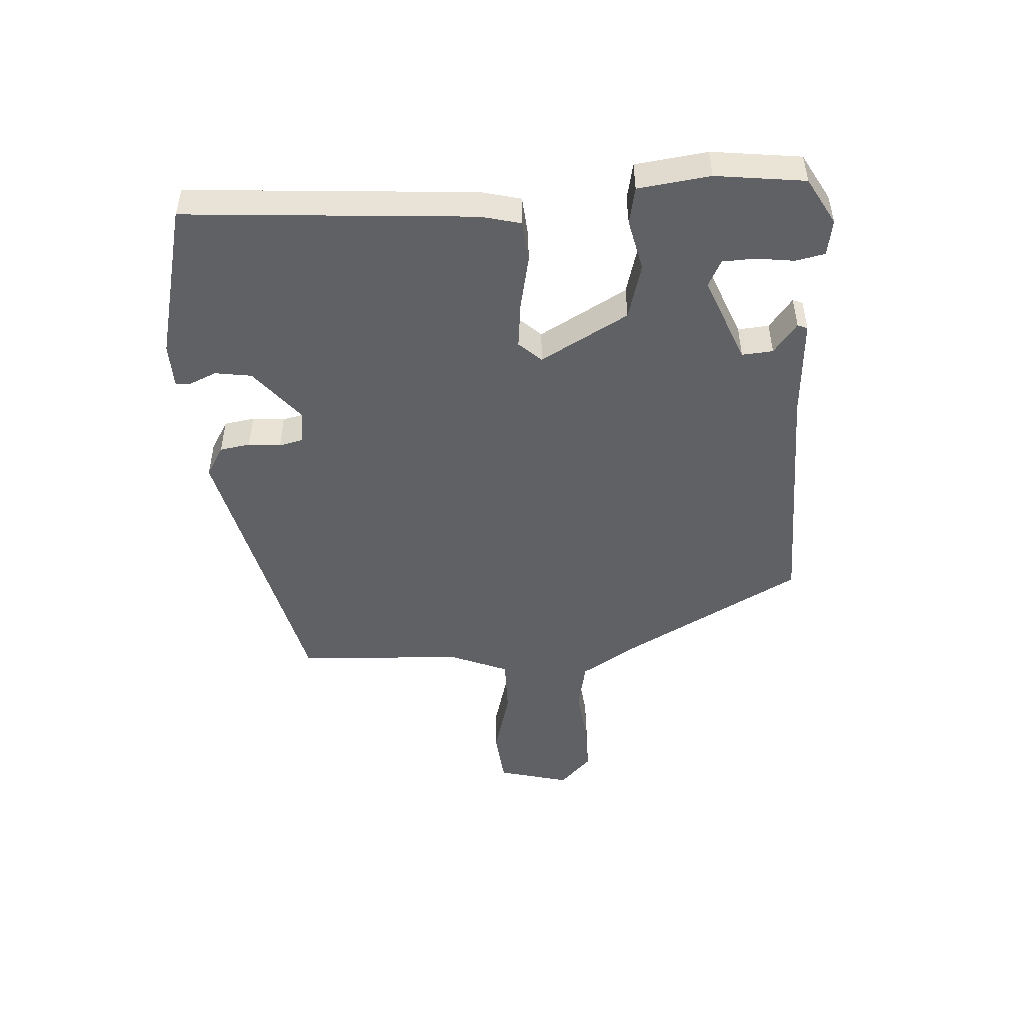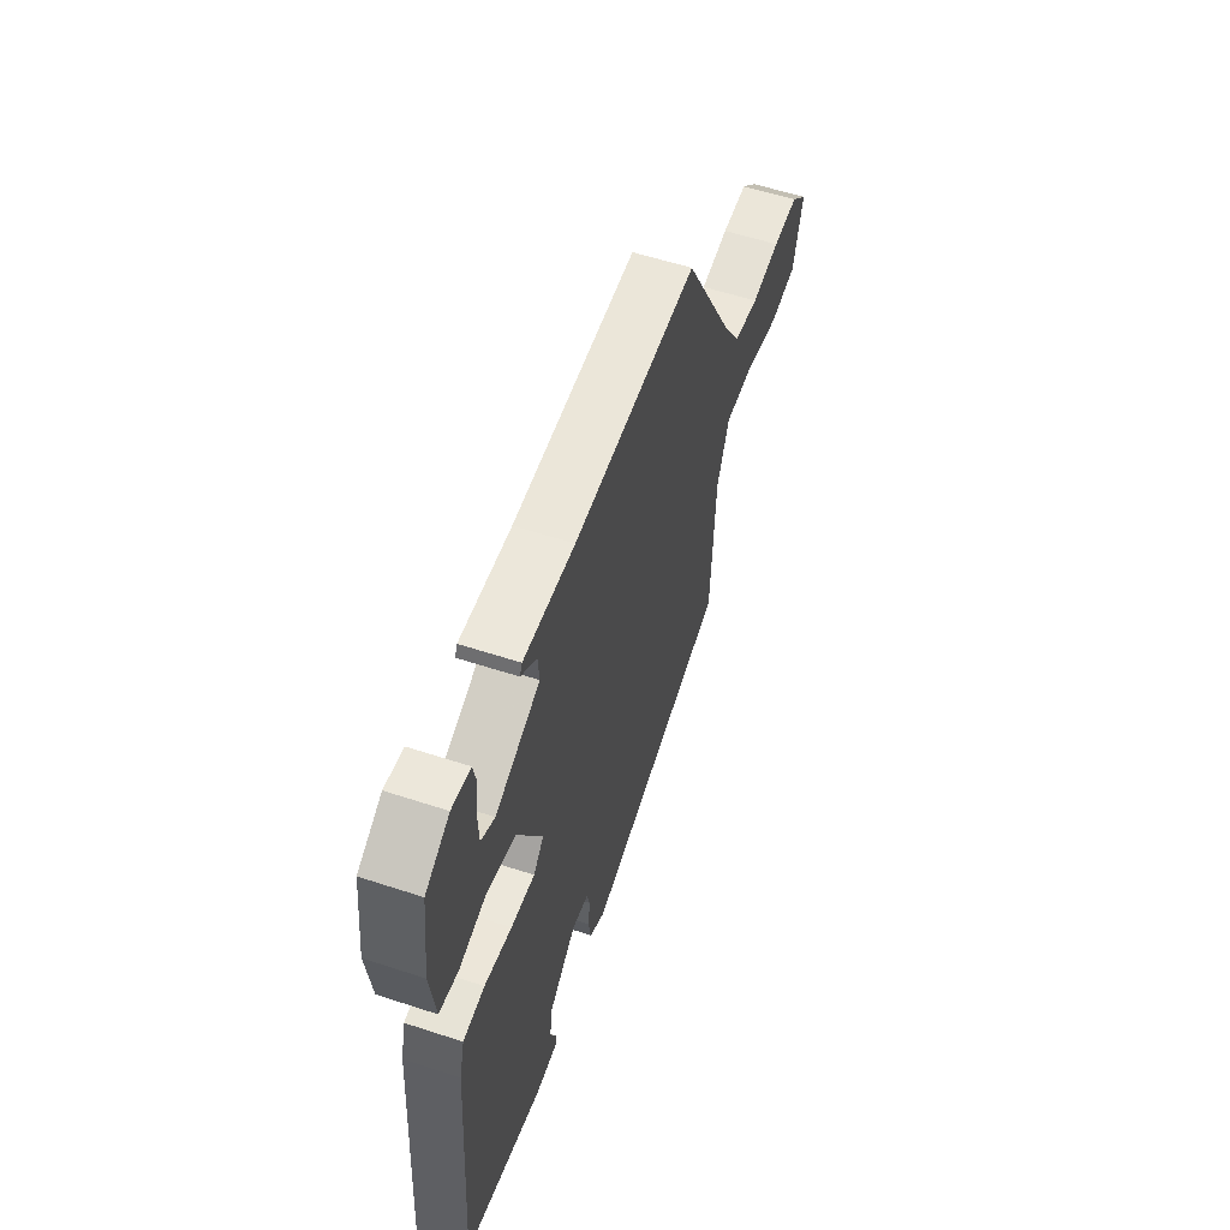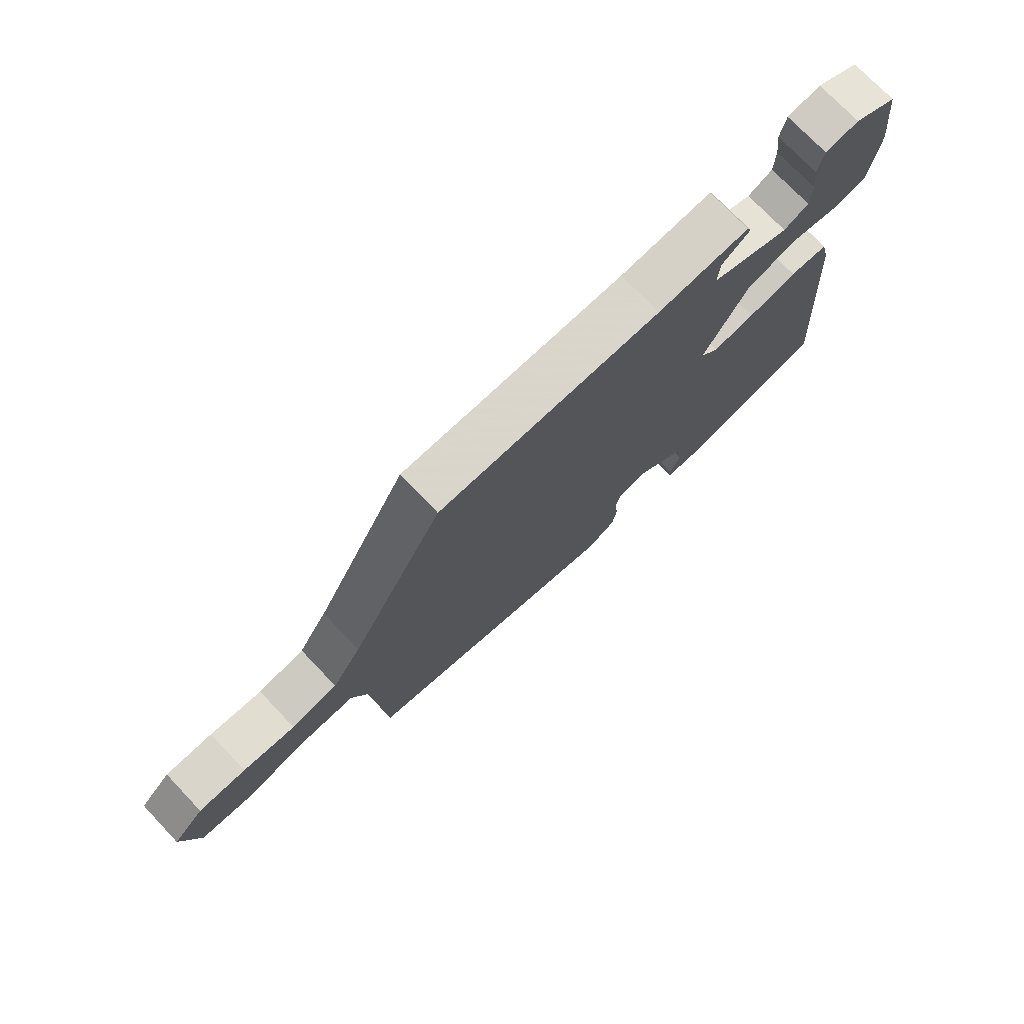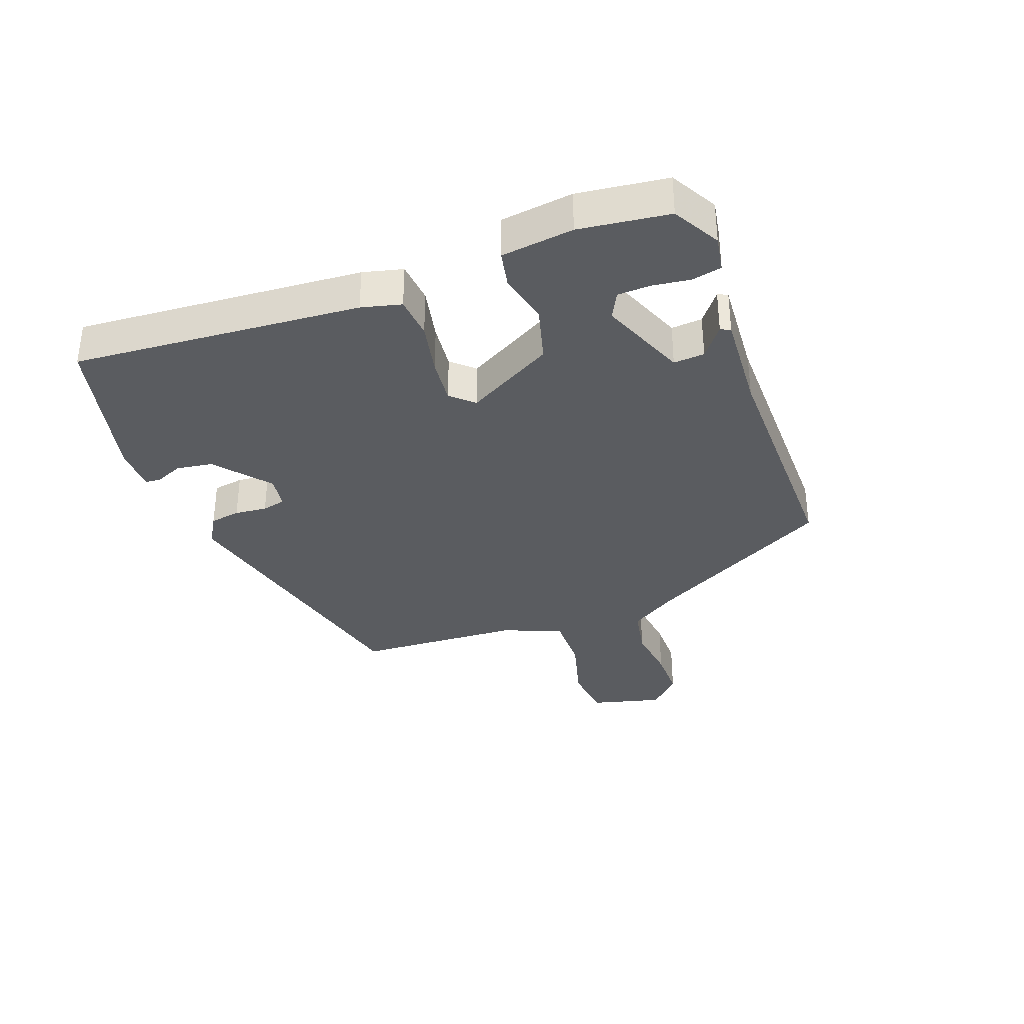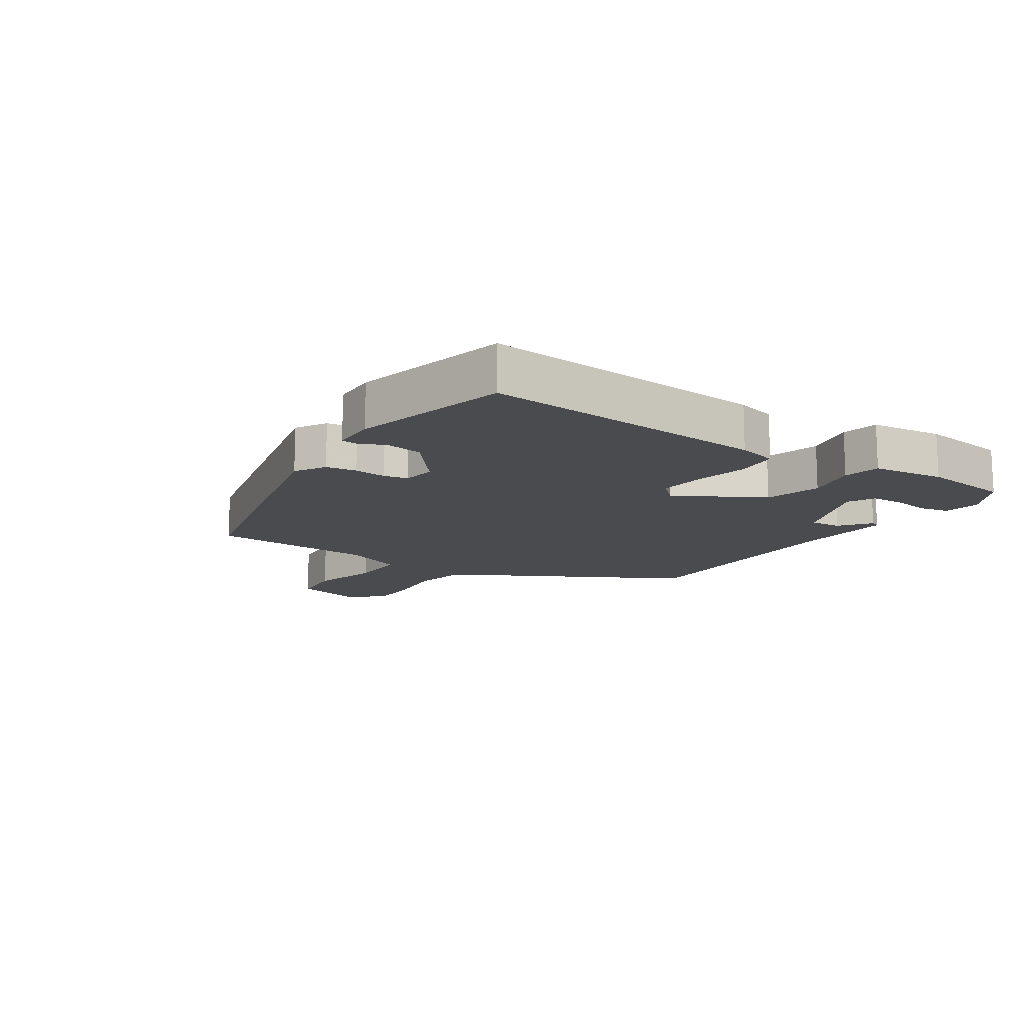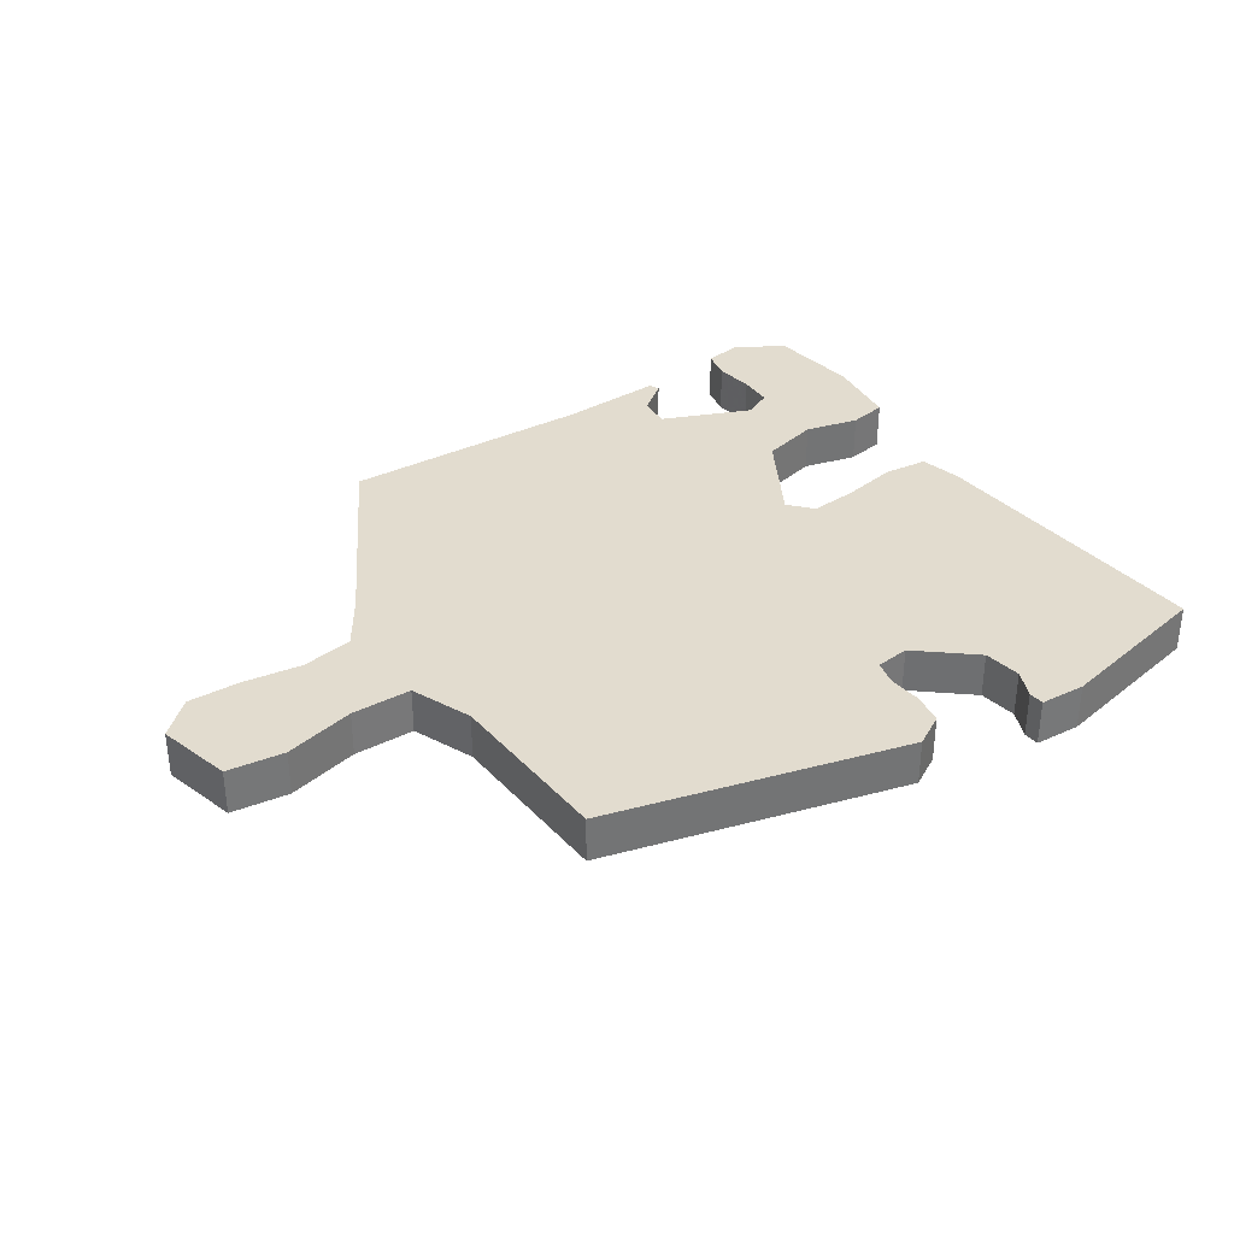
<metadata>
{"format":"obj","ext":"obj","renderer":"f3d","projection":"perspective","resolution":1024,"background":"white","views":[{"elev":-48.6,"azim":-86.3,"up":"+Y"},{"elev":57.0,"azim":-71.1,"up":"+Z"},{"elev":74.5,"azim":136.4,"up":"+Z"},{"elev":-34.4,"azim":-69.7,"up":"+Y"},{"elev":-13.7,"azim":-123.8,"up":"+Y"},{"elev":34.7,"azim":146.9,"up":"+Y"}]}
</metadata>
<code>
v -0.505 0.07 -0.481
v -0.471 0.07 -0.018
v -0.455 0.07 0.046
v -0.387 0.07 0.052
v -0.301 0.07 0.034
v -0.226 0.07 0.026
v -0.193 0.07 0.062
v -0.272 0.07 0.203
v -0.362 0.07 0.228
v -0.446 0.07 0.209
v -0.505 0.07 0.221
v -0.52 0.07 0.337
v -0.502 0.07 0.481
v -0.427 0.07 0.523
v -0.369 0.07 0.513
v -0.359 0.07 0.466
v -0.367 0.07 0.405
v -0.365 0.07 0.352
v -0.322 0.07 0.33
v -0.182 0.07 0.386
v -0.186 0.07 0.436
v -0.235 0.07 0.474
v -0.228 0.07 0.49
v -0.066 0.07 0.479
v 0.326 0.07 0.482
v 0.489 0.07 0.184
v 0.54 0.07 0.104
v 0.621 0.07 0.088
v 0.712 0.07 0.099
v 0.794 0.07 0.099
v 0.847 0.07 0.048
v 0.817 0.07 -0.068
v 0.728 0.07 -0.077
v 0.618 0.07 -0.047
v 0.524 0.07 -0.046
v 0.485 0.07 -0.141
v 0.471 0.07 -0.409
v 0.01 0.07 -0.518
v -0.039 0.07 -0.489
v -0.047 0.07 -0.44
v -0.042 0.07 -0.388
v -0.051 0.07 -0.35
v -0.104 0.07 -0.342
v -0.191 0.07 -0.413
v -0.2 0.07 -0.472
v -0.181 0.07 -0.516
v -0.183 0.07 -0.54
v -0.254 0.07 -0.542
v -0.505 0 -0.481
v -0.471 0 -0.018
v -0.455 0 0.046
v -0.387 0 0.052
v -0.301 0 0.034
v -0.226 0 0.026
v -0.193 0 0.062
v -0.272 0 0.203
v -0.362 0 0.228
v -0.446 0 0.209
v -0.505 0 0.221
v -0.52 0 0.337
v -0.502 0 0.481
v -0.427 0 0.523
v -0.369 0 0.513
v -0.359 0 0.466
v -0.367 0 0.405
v -0.365 0 0.352
v -0.322 0 0.33
v -0.182 0 0.386
v -0.186 0 0.436
v -0.235 0 0.474
v -0.228 0 0.49
v -0.066 0 0.479
v 0.326 0 0.482
v 0.489 0 0.184
v 0.54 0 0.104
v 0.621 0 0.088
v 0.712 0 0.099
v 0.794 0 0.099
v 0.847 0 0.048
v 0.817 0 -0.068
v 0.728 0 -0.077
v 0.618 0 -0.047
v 0.524 0 -0.046
v 0.485 0 -0.141
v 0.471 0 -0.409
v 0.01 0 -0.518
v -0.039 0 -0.489
v -0.047 0 -0.44
v -0.042 0 -0.388
v -0.051 0 -0.35
v -0.104 0 -0.342
v -0.191 0 -0.413
v -0.2 0 -0.472
v -0.181 0 -0.516
v -0.183 0 -0.54
v -0.254 0 -0.542
f 45 46 47 48
f 44 45 48 1
f 43 44 1 2
f 42 43 2 3
f 38 39 40 41
f 36 37 38 41
f 35 36 41 42
f 31 32 33 34
f 31 34 35
f 28 29 30 31
f 28 31 35
f 27 28 35 42
f 24 25 26
f 21 22 23 24
f 20 21 24 26
f 19 20 26 27
f 14 15 16 17
f 14 17 18
f 13 14 18
f 12 13 18
f 9 10 11 12
f 8 9 12 18
f 42 3 4 5
f 42 5 6
f 27 42 6 7
f 19 27 7 8
f 8 18 19
f 96 95 94 93
f 49 96 93 92
f 50 49 92 91
f 51 50 91 90
f 89 88 87 86
f 89 86 85 84
f 90 89 84 83
f 82 81 80 79
f 83 82 79
f 79 78 77 76
f 83 79 76
f 90 83 76 75
f 74 73 72
f 72 71 70 69
f 74 72 69 68
f 75 74 68 67
f 65 64 63 62
f 66 65 62
f 66 62 61
f 66 61 60
f 60 59 58 57
f 66 60 57 56
f 53 52 51 90
f 54 53 90
f 55 54 90 75
f 56 55 75 67
f 67 66 56
f 1 49 50 2
f 2 50 51 3
f 3 51 52 4
f 4 52 53 5
f 5 53 54 6
f 6 54 55 7
f 7 55 56 8
f 8 56 57 9
f 9 57 58 10
f 10 58 59 11
f 11 59 60 12
f 12 60 61 13
f 13 61 62 14
f 14 62 63 15
f 15 63 64 16
f 16 64 65 17
f 17 65 66 18
f 18 66 67 19
f 19 67 68 20
f 20 68 69 21
f 21 69 70 22
f 22 70 71 23
f 23 71 72 24
f 24 72 73 25
f 25 73 74 26
f 26 74 75 27
f 27 75 76 28
f 28 76 77 29
f 29 77 78 30
f 30 78 79 31
f 31 79 80 32
f 32 80 81 33
f 33 81 82 34
f 34 82 83 35
f 35 83 84 36
f 36 84 85 37
f 37 85 86 38
f 38 86 87 39
f 39 87 88 40
f 40 88 89 41
f 41 89 90 42
f 42 90 91 43
f 43 91 92 44
f 44 92 93 45
f 45 93 94 46
f 46 94 95 47
f 47 95 96 48
f 48 96 49 1

</code>
